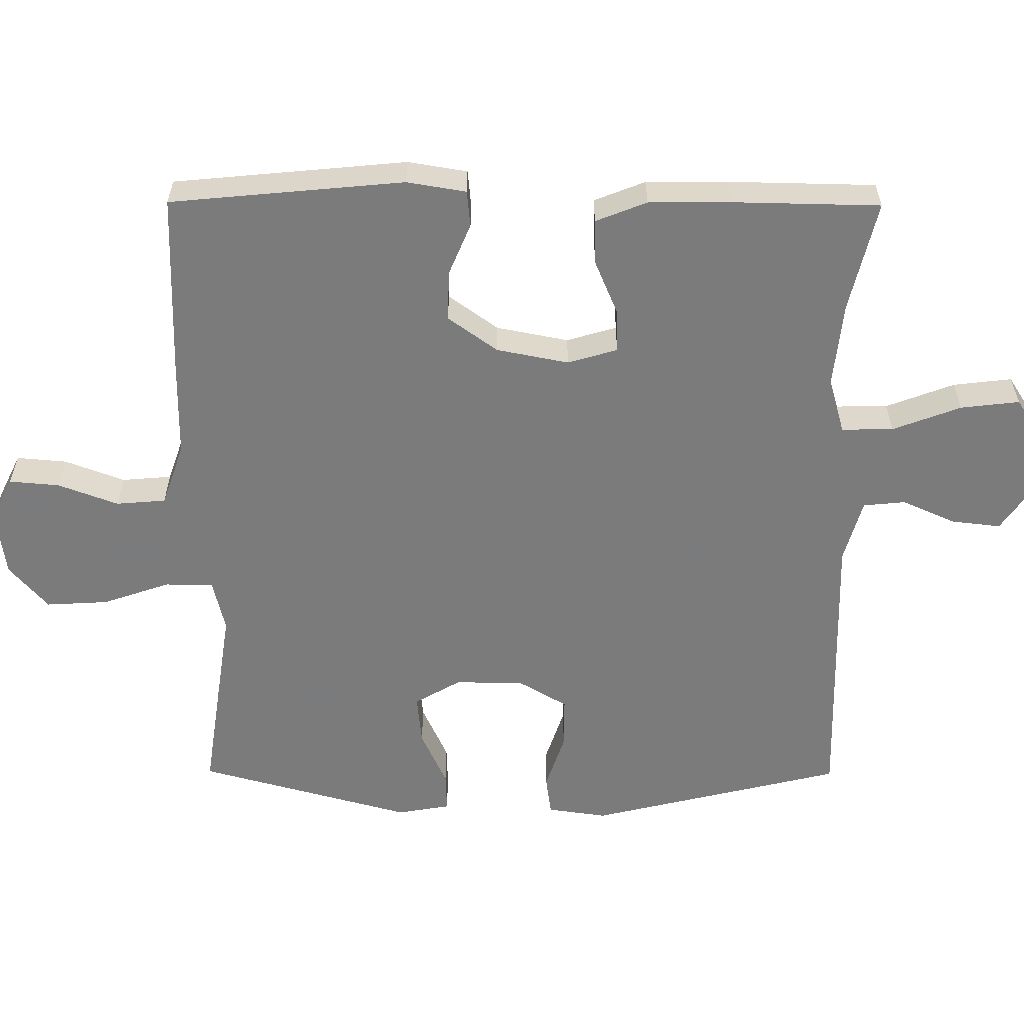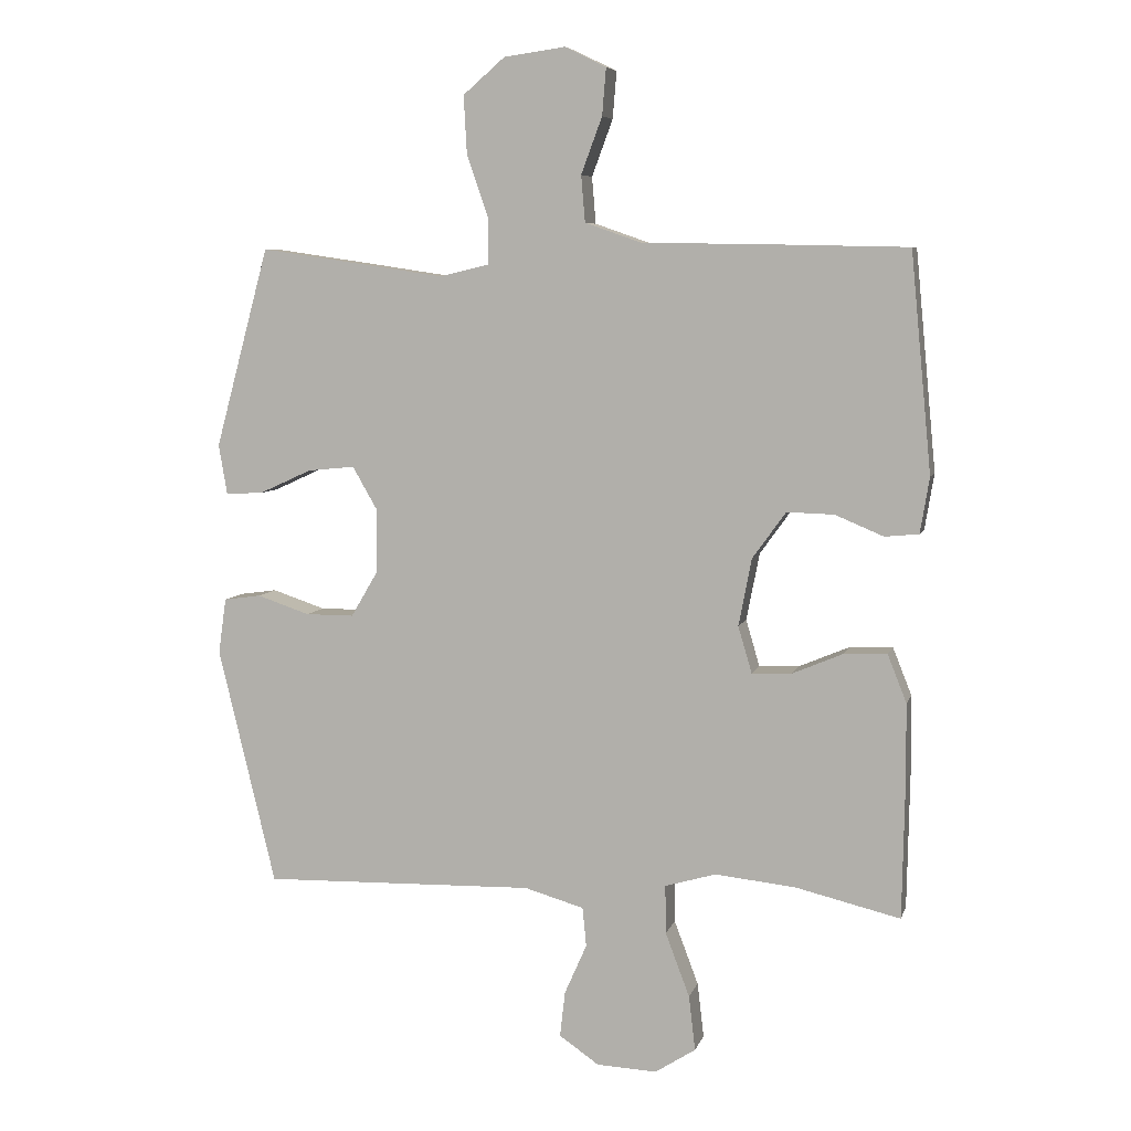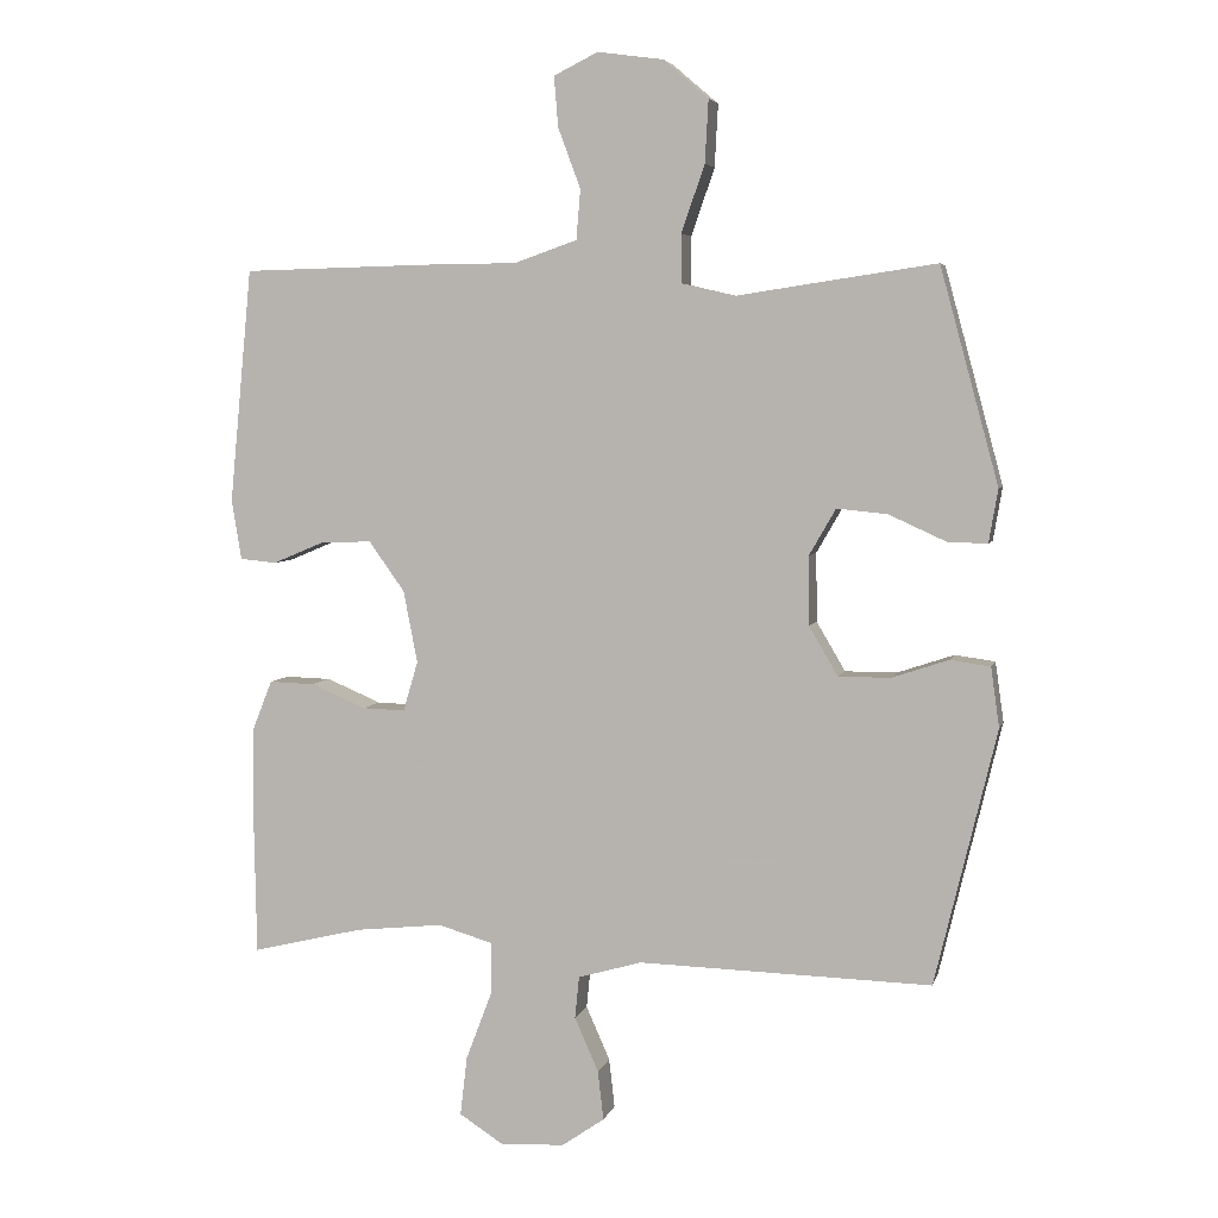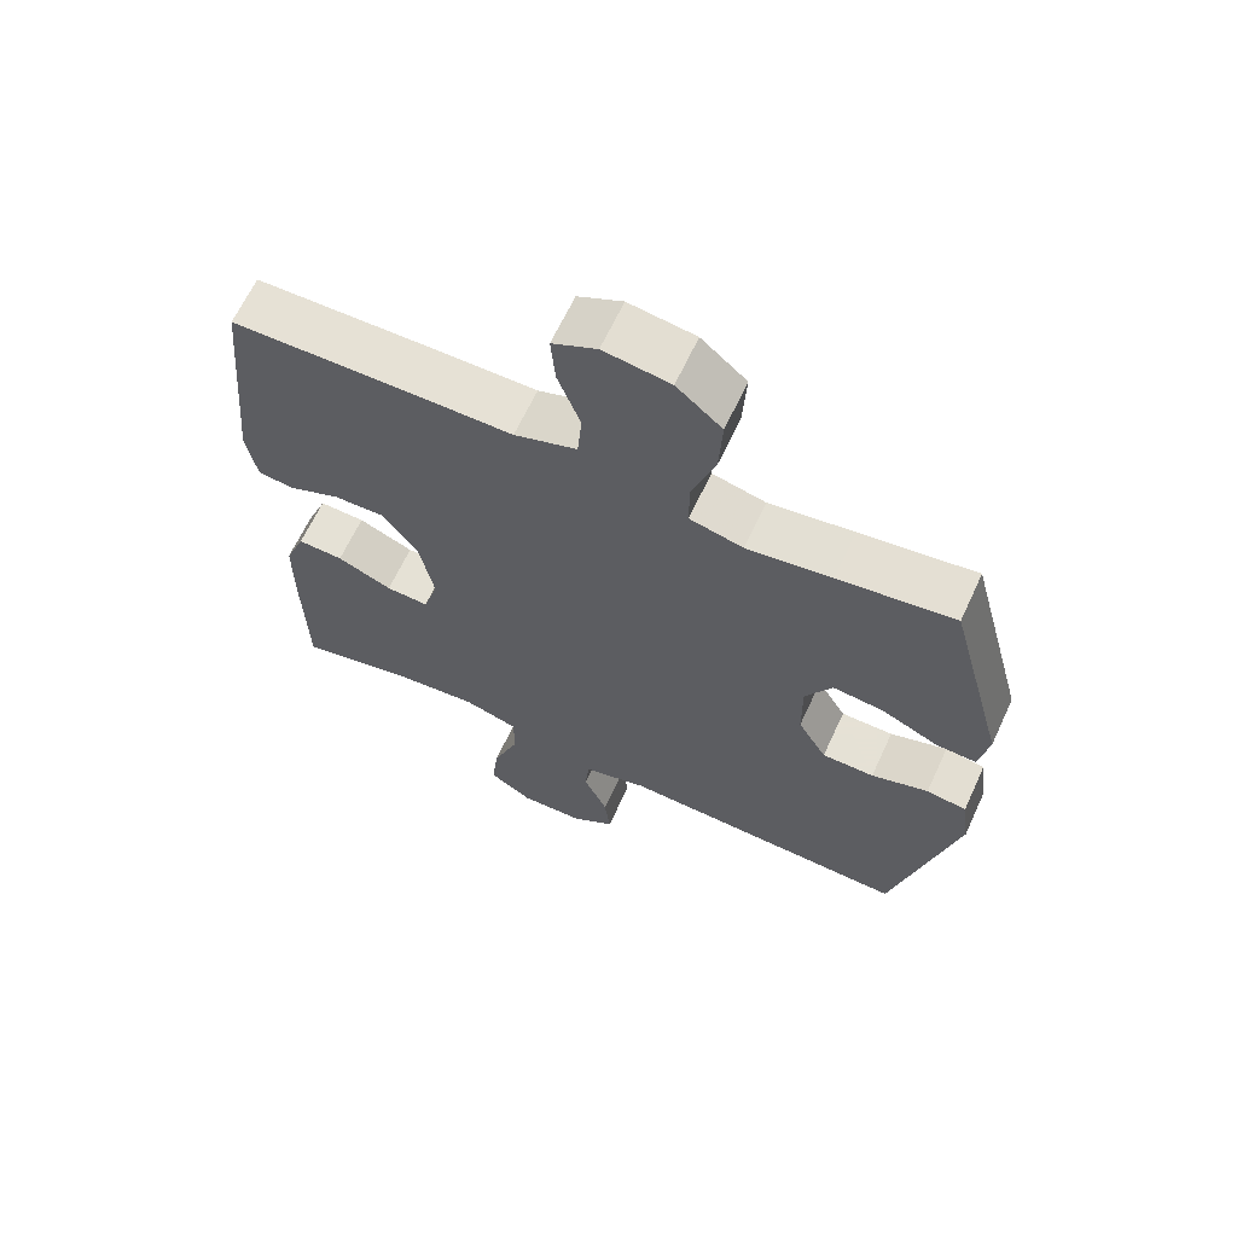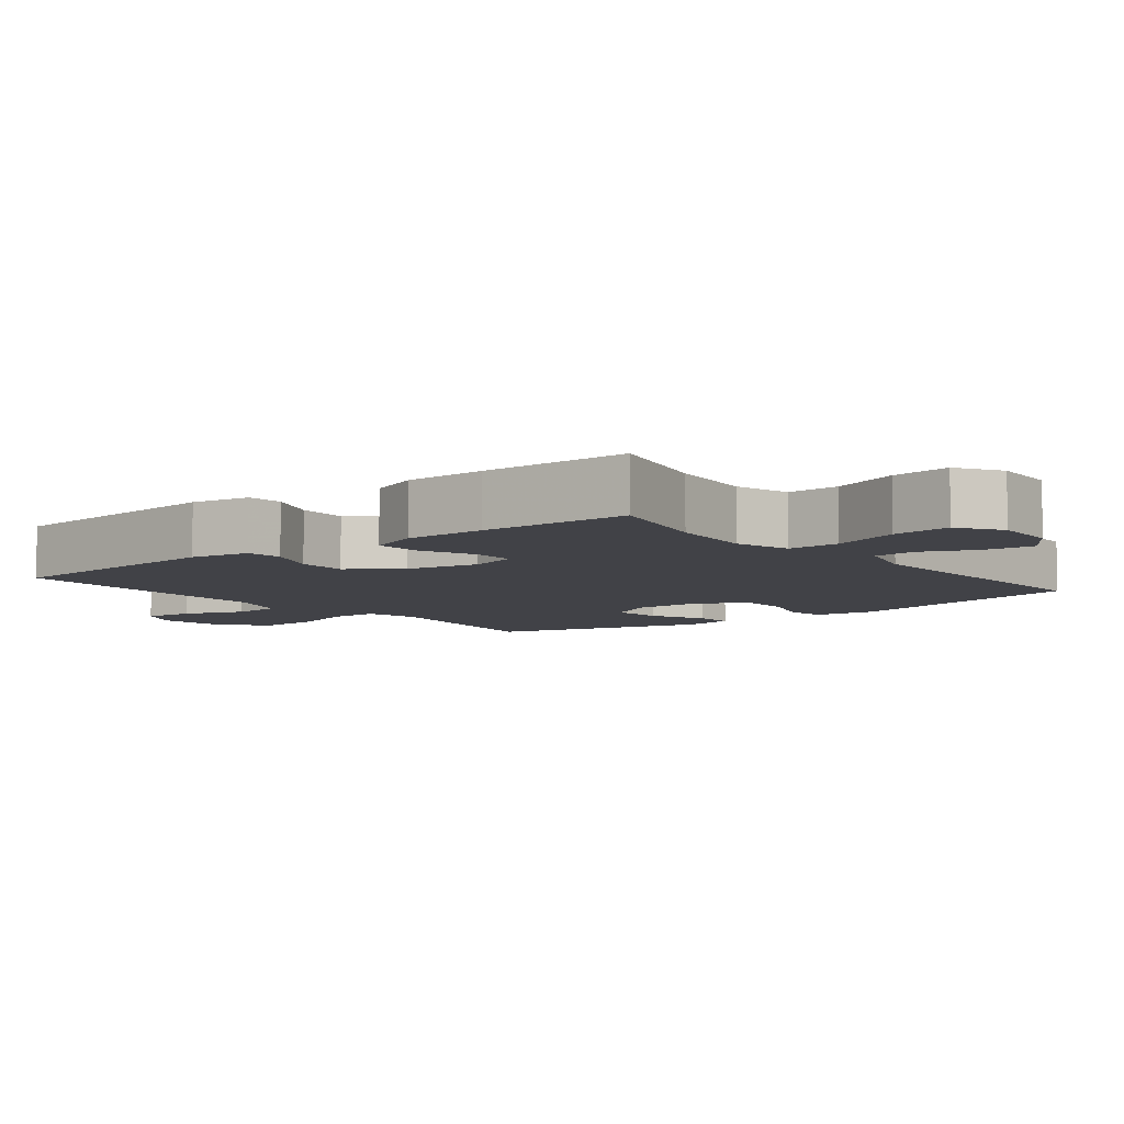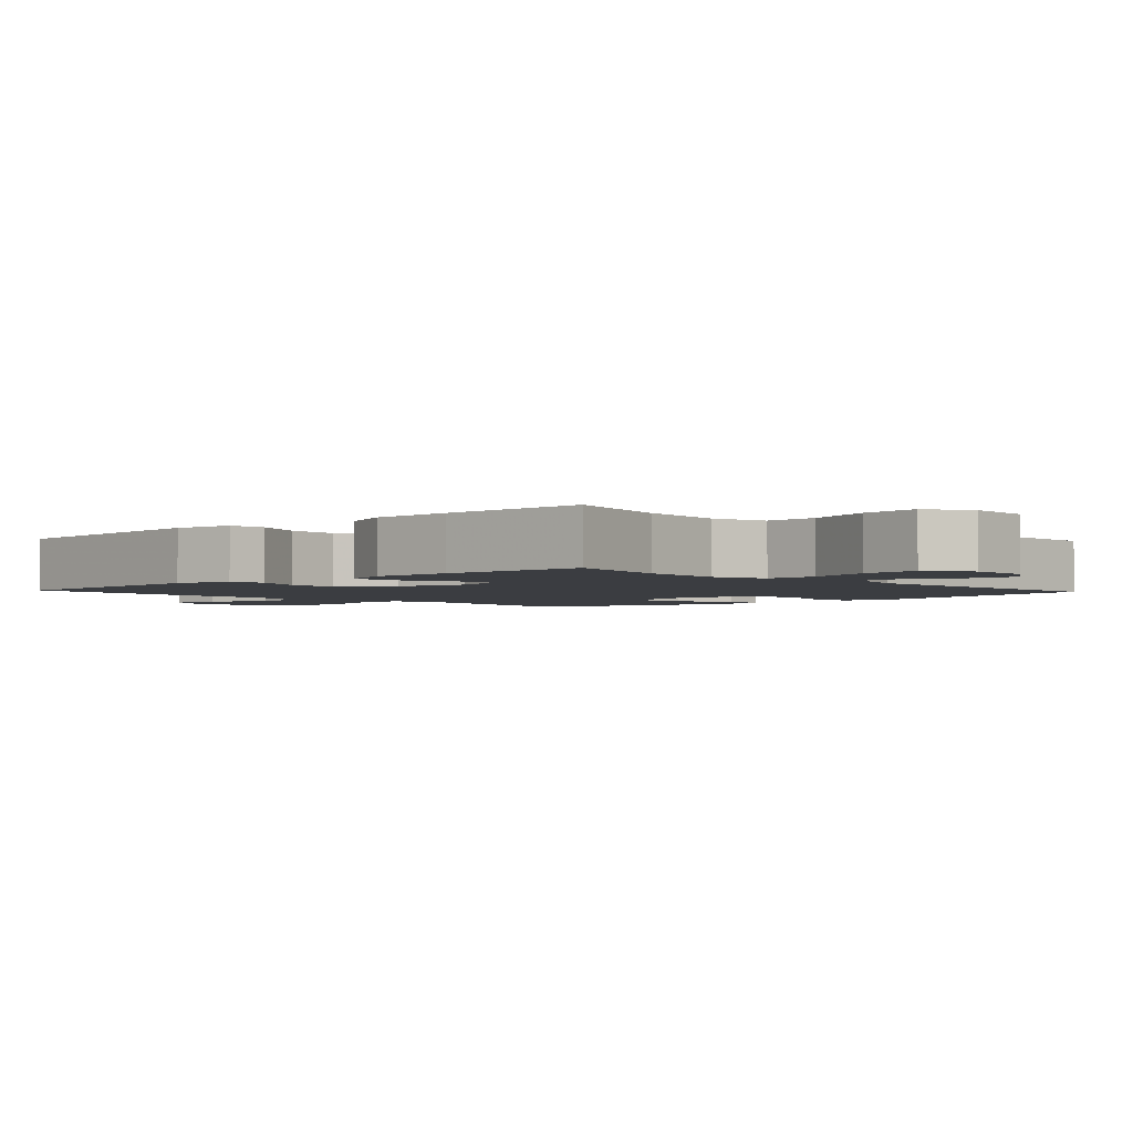
<metadata>
{"format":"obj","ext":"obj","renderer":"f3d","projection":"perspective","resolution":1024,"background":"white","views":[{"elev":-58.4,"azim":89.7,"up":"+Y"},{"elev":6.7,"azim":14.1,"up":"+Z"},{"elev":4.8,"azim":-166.6,"up":"+Z"},{"elev":64.9,"azim":-155.1,"up":"+Z"},{"elev":-6.8,"azim":128.4,"up":"+Y"},{"elev":-2.6,"azim":132.9,"up":"+Y"}]}
</metadata>
<code>
v -0.5 0.07 0.5
v -0.336 0.07 0.476
v -0.216 0.07 0.458
v -0.14 0.07 0.476
v -0.14 0.07 0.545
v -0.173 0.07 0.641
v -0.178 0.07 0.73
v -0.114 0.07 0.785
v -0.02 0.07 0.798
v 0.043 0.07 0.767
v 0.037 0.07 0.695
v 0.005 0.07 0.609
v 0.011 0.07 0.538
v 0.1 0.07 0.507
v 0.236 0.07 0.506
v 0.5 0.07 0.5
v 0.532 0.07 0.166
v 0.518 0.07 0.081
v 0.466 0.07 0.076
v 0.392 0.07 0.107
v 0.32 0.07 0.109
v 0.269 0.07 0.038
v 0.249 0.07 -0.065
v 0.27 0.07 -0.136
v 0.331 0.07 -0.134
v 0.409 0.07 -0.101
v 0.474 0.07 -0.099
v 0.503 0.07 -0.172
v 0.504 0.07 -0.288
v 0.5 0.07 -0.5
v 0.341 0.07 -0.462
v 0.217 0.07 -0.449
v 0.139 0.07 -0.472
v 0.14 0.07 -0.546
v 0.177 0.07 -0.644
v 0.187 0.07 -0.728
v 0.125 0.07 -0.768
v 0.033 0.07 -0.764
v -0.028 0.07 -0.722
v -0.02 0.07 -0.652
v 0.014 0.07 -0.575
v 0.008 0.07 -0.515
v -0.083 0.07 -0.489
v -0.5 0.07 -0.5
v -0.588 0.07 -0.136
v -0.576 0.07 -0.051
v -0.519 0.07 -0.043
v -0.438 0.07 -0.07
v -0.364 0.07 -0.07
v -0.323 0.07 0
v -0.322 0.07 0.098
v -0.36 0.07 0.164
v -0.432 0.07 0.157
v -0.513 0.07 0.12
v -0.57 0.07 0.118
v -0.583 0.07 0.194
v -0.5 0 0.5
v -0.336 0 0.476
v -0.216 0 0.458
v -0.14 0 0.476
v -0.14 0 0.545
v -0.173 0 0.641
v -0.178 0 0.73
v -0.114 0 0.785
v -0.02 0 0.798
v 0.043 0 0.767
v 0.037 0 0.695
v 0.005 0 0.609
v 0.011 0 0.538
v 0.1 0 0.507
v 0.236 0 0.506
v 0.5 0 0.5
v 0.532 0 0.166
v 0.518 0 0.081
v 0.466 0 0.076
v 0.392 0 0.107
v 0.32 0 0.109
v 0.269 0 0.038
v 0.249 0 -0.065
v 0.27 0 -0.136
v 0.331 0 -0.134
v 0.409 0 -0.101
v 0.474 0 -0.099
v 0.503 0 -0.172
v 0.504 0 -0.288
v 0.5 0 -0.5
v 0.341 0 -0.462
v 0.217 0 -0.449
v 0.139 0 -0.472
v 0.14 0 -0.546
v 0.177 0 -0.644
v 0.187 0 -0.728
v 0.125 0 -0.768
v 0.033 0 -0.764
v -0.028 0 -0.722
v -0.02 0 -0.652
v 0.014 0 -0.575
v 0.008 0 -0.515
v -0.083 0 -0.489
v -0.5 0 -0.5
v -0.588 0 -0.136
v -0.576 0 -0.051
v -0.519 0 -0.043
v -0.438 0 -0.07
v -0.364 0 -0.07
v -0.323 0 0
v -0.322 0 0.098
v -0.36 0 0.164
v -0.432 0 0.157
v -0.513 0 0.12
v -0.57 0 0.118
v -0.583 0 0.194
f 1 2 3
f 56 1 3
f 55 56 3
f 54 55 3
f 53 54 3
f 52 53 3 4
f 51 52 4
f 50 51 4
f 46 47 48
f 45 46 48
f 44 45 48
f 43 44 48
f 42 43 48 49
f 39 40 41
f 38 39 41
f 37 38 41
f 36 37 41
f 35 36 41
f 34 35 41
f 33 34 41 42
f 29 30 31
f 28 29 31
f 27 28 31
f 26 27 31
f 25 26 31
f 24 25 31 32
f 23 24 32 33
f 18 19 20
f 17 18 20
f 16 17 20
f 15 16 20
f 14 15 20
f 13 14 20 21
f 10 11 12
f 9 10 12
f 8 9 12
f 7 8 12
f 6 7 12
f 5 6 12
f 4 5 12 13
f 13 21 22
f 4 13 22
f 50 4 22
f 42 49 50
f 33 42 50
f 23 33 50
f 22 23 50
f 59 58 57
f 59 57 112
f 59 112 111
f 59 111 110
f 59 110 109
f 60 59 109 108
f 60 108 107
f 60 107 106
f 104 103 102
f 104 102 101
f 104 101 100
f 104 100 99
f 105 104 99 98
f 97 96 95
f 97 95 94
f 97 94 93
f 97 93 92
f 97 92 91
f 97 91 90
f 98 97 90 89
f 87 86 85
f 87 85 84
f 87 84 83
f 87 83 82
f 87 82 81
f 88 87 81 80
f 89 88 80 79
f 76 75 74
f 76 74 73
f 76 73 72
f 76 72 71
f 76 71 70
f 77 76 70 69
f 68 67 66
f 68 66 65
f 68 65 64
f 68 64 63
f 68 63 62
f 68 62 61
f 69 68 61 60
f 78 77 69
f 78 69 60
f 78 60 106
f 106 105 98
f 106 98 89
f 106 89 79
f 106 79 78
f 1 57 58 2
f 2 58 59 3
f 3 59 60 4
f 4 60 61 5
f 5 61 62 6
f 6 62 63 7
f 7 63 64 8
f 8 64 65 9
f 9 65 66 10
f 10 66 67 11
f 11 67 68 12
f 12 68 69 13
f 13 69 70 14
f 14 70 71 15
f 15 71 72 16
f 16 72 73 17
f 17 73 74 18
f 18 74 75 19
f 19 75 76 20
f 20 76 77 21
f 21 77 78 22
f 22 78 79 23
f 23 79 80 24
f 24 80 81 25
f 25 81 82 26
f 26 82 83 27
f 27 83 84 28
f 28 84 85 29
f 29 85 86 30
f 30 86 87 31
f 31 87 88 32
f 32 88 89 33
f 33 89 90 34
f 34 90 91 35
f 35 91 92 36
f 36 92 93 37
f 37 93 94 38
f 38 94 95 39
f 39 95 96 40
f 40 96 97 41
f 41 97 98 42
f 42 98 99 43
f 43 99 100 44
f 44 100 101 45
f 45 101 102 46
f 46 102 103 47
f 47 103 104 48
f 48 104 105 49
f 49 105 106 50
f 50 106 107 51
f 51 107 108 52
f 52 108 109 53
f 53 109 110 54
f 54 110 111 55
f 55 111 112 56
f 56 112 57 1

</code>
